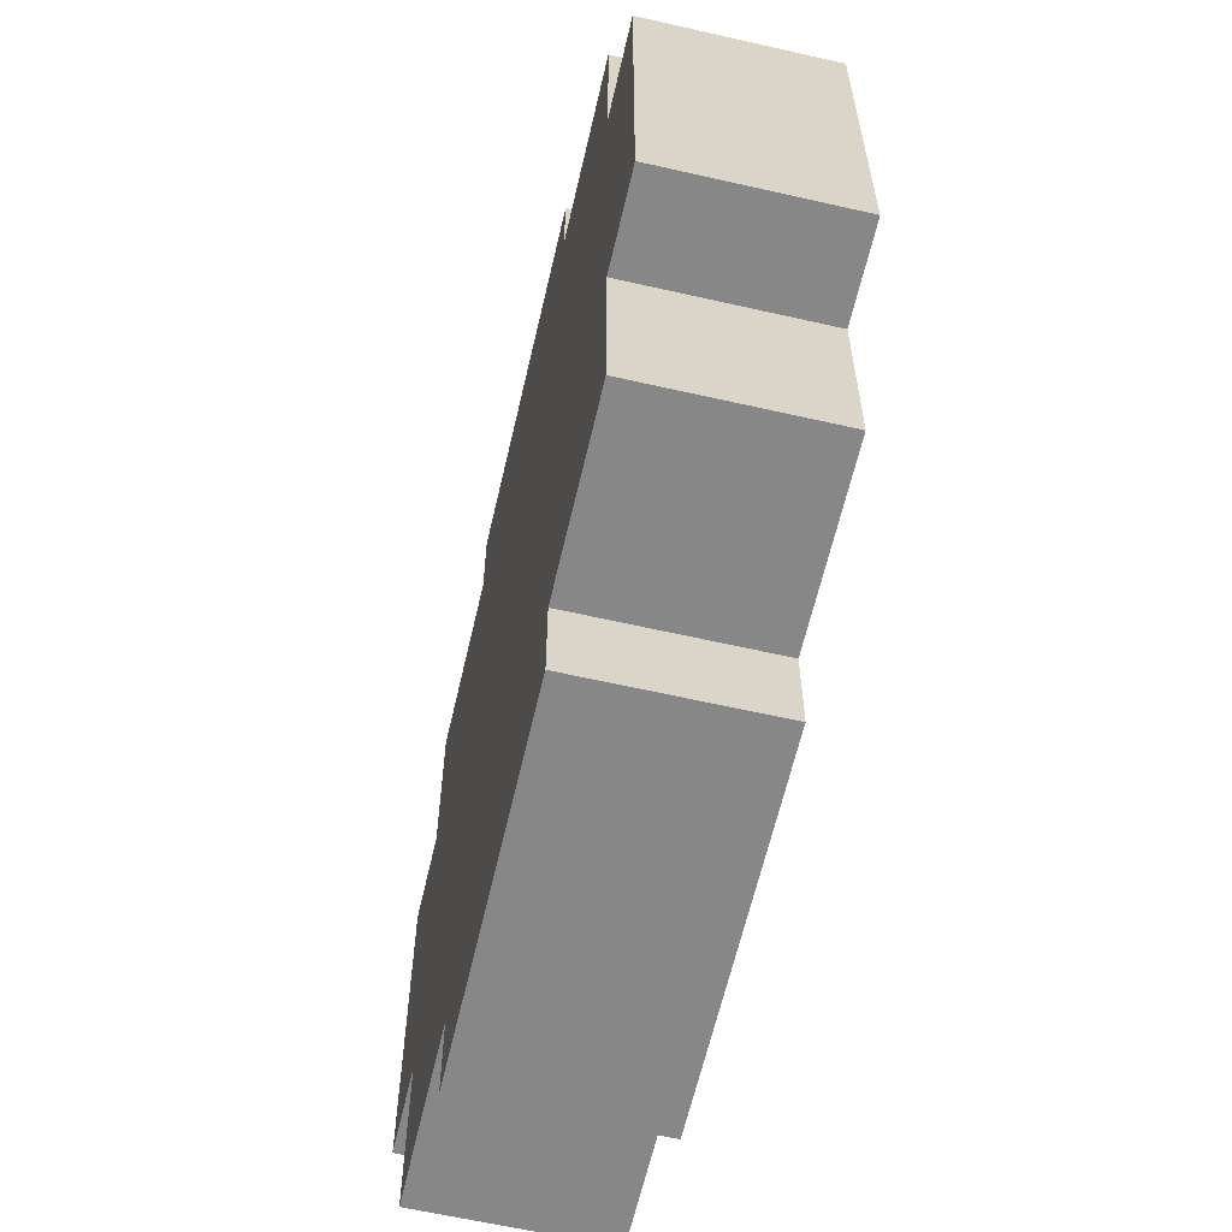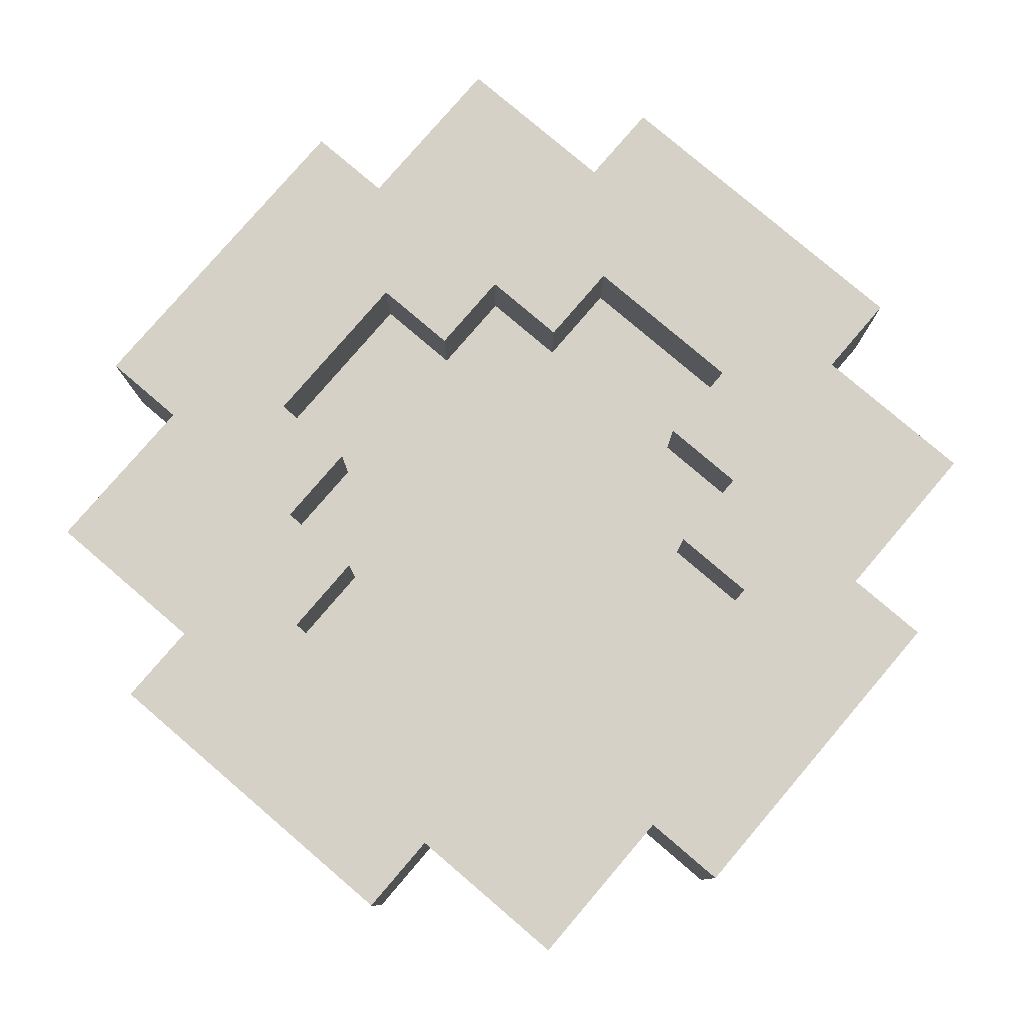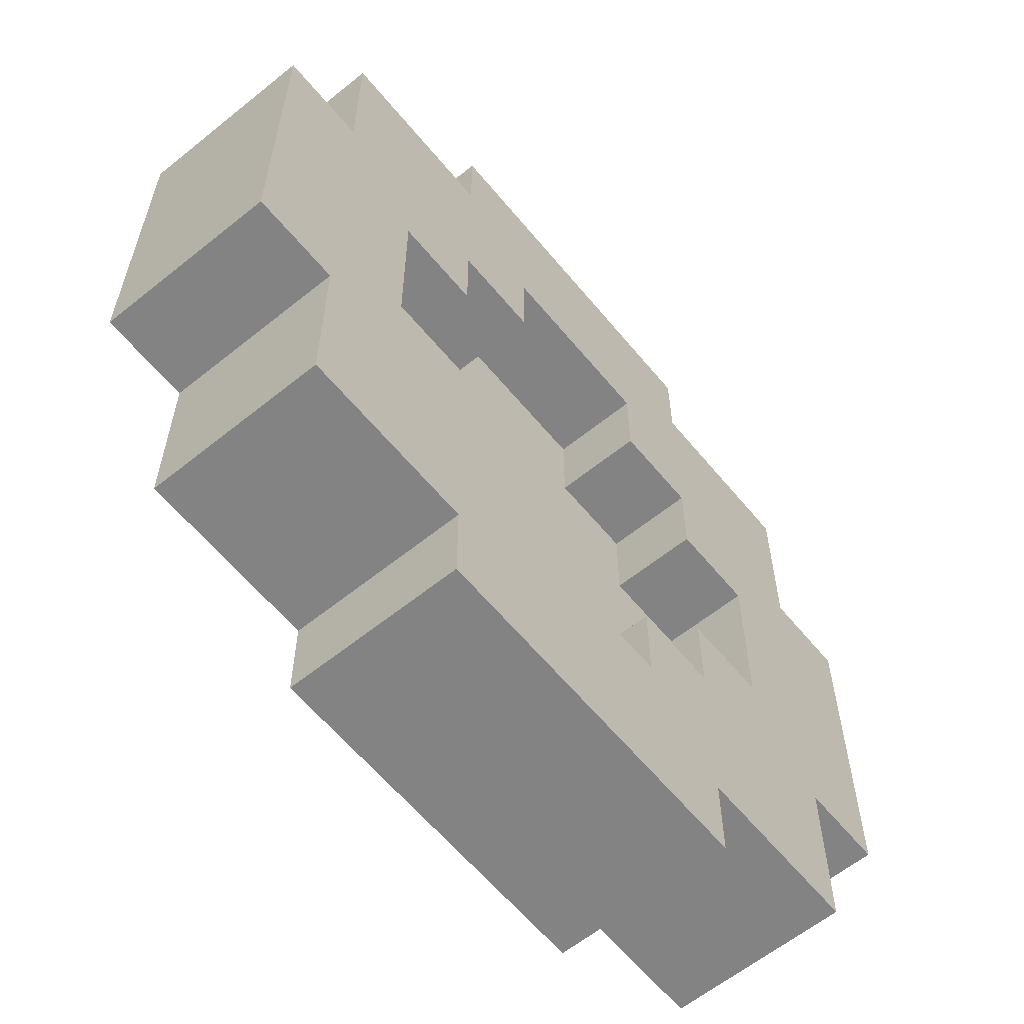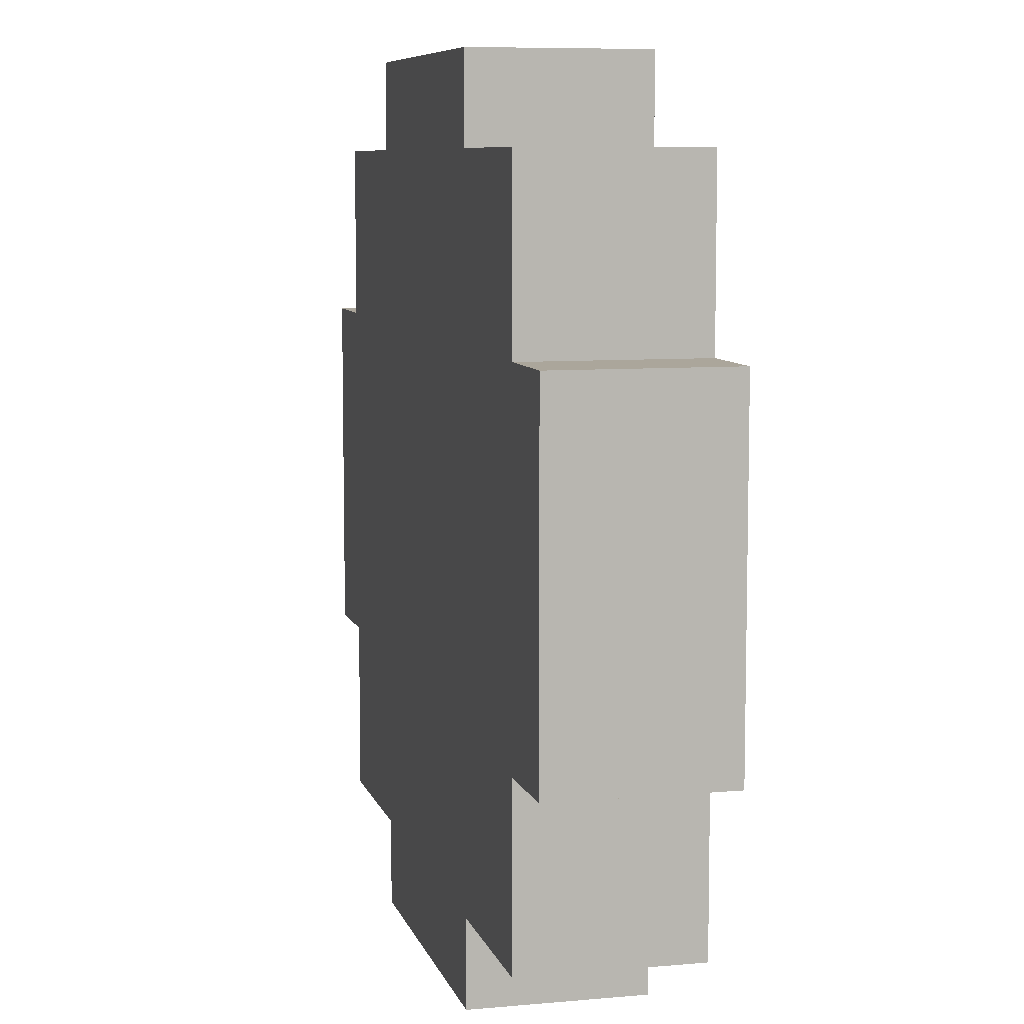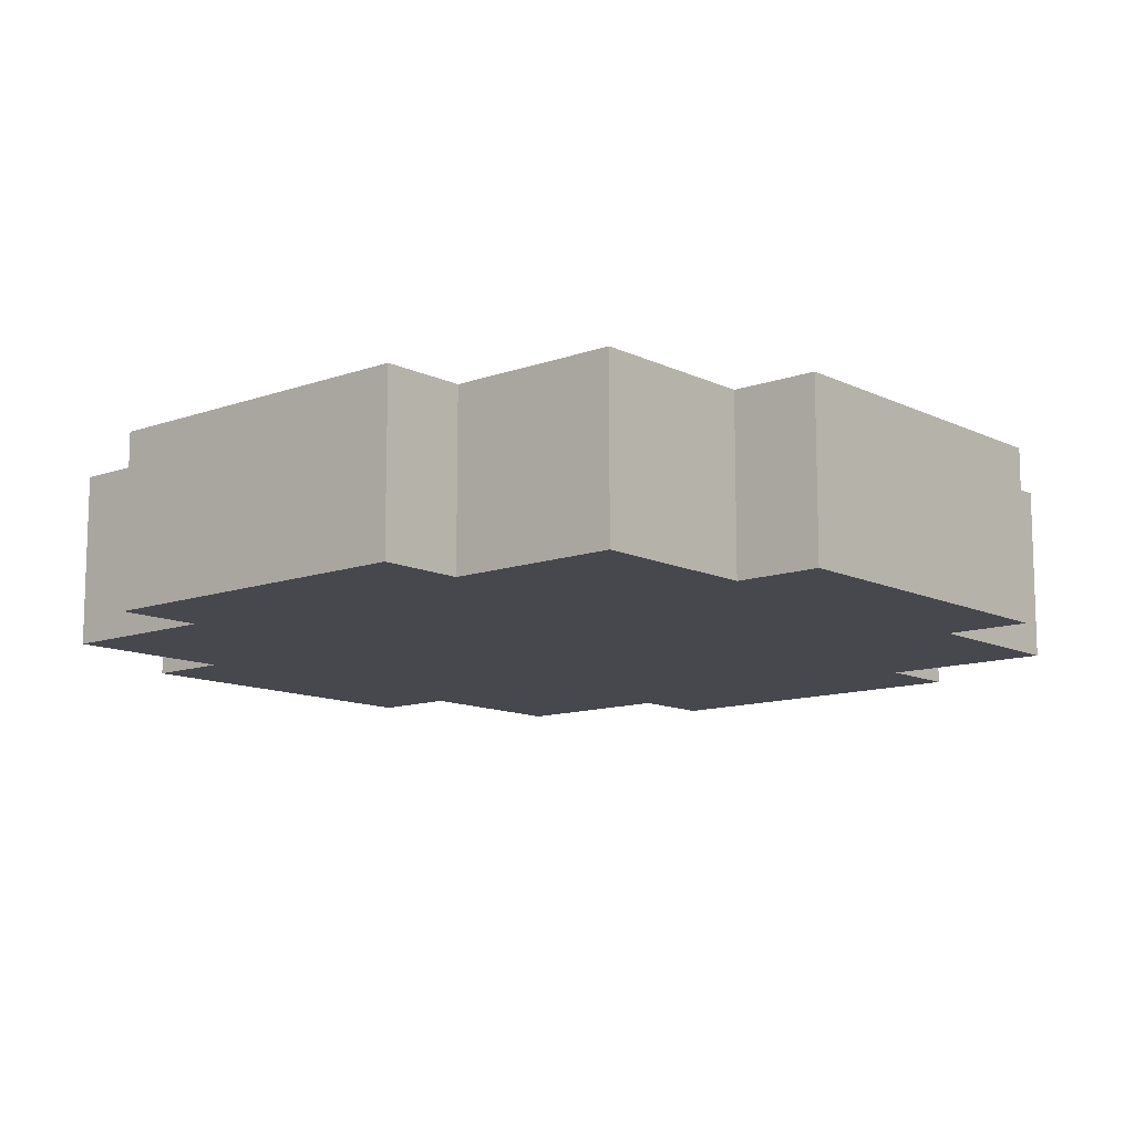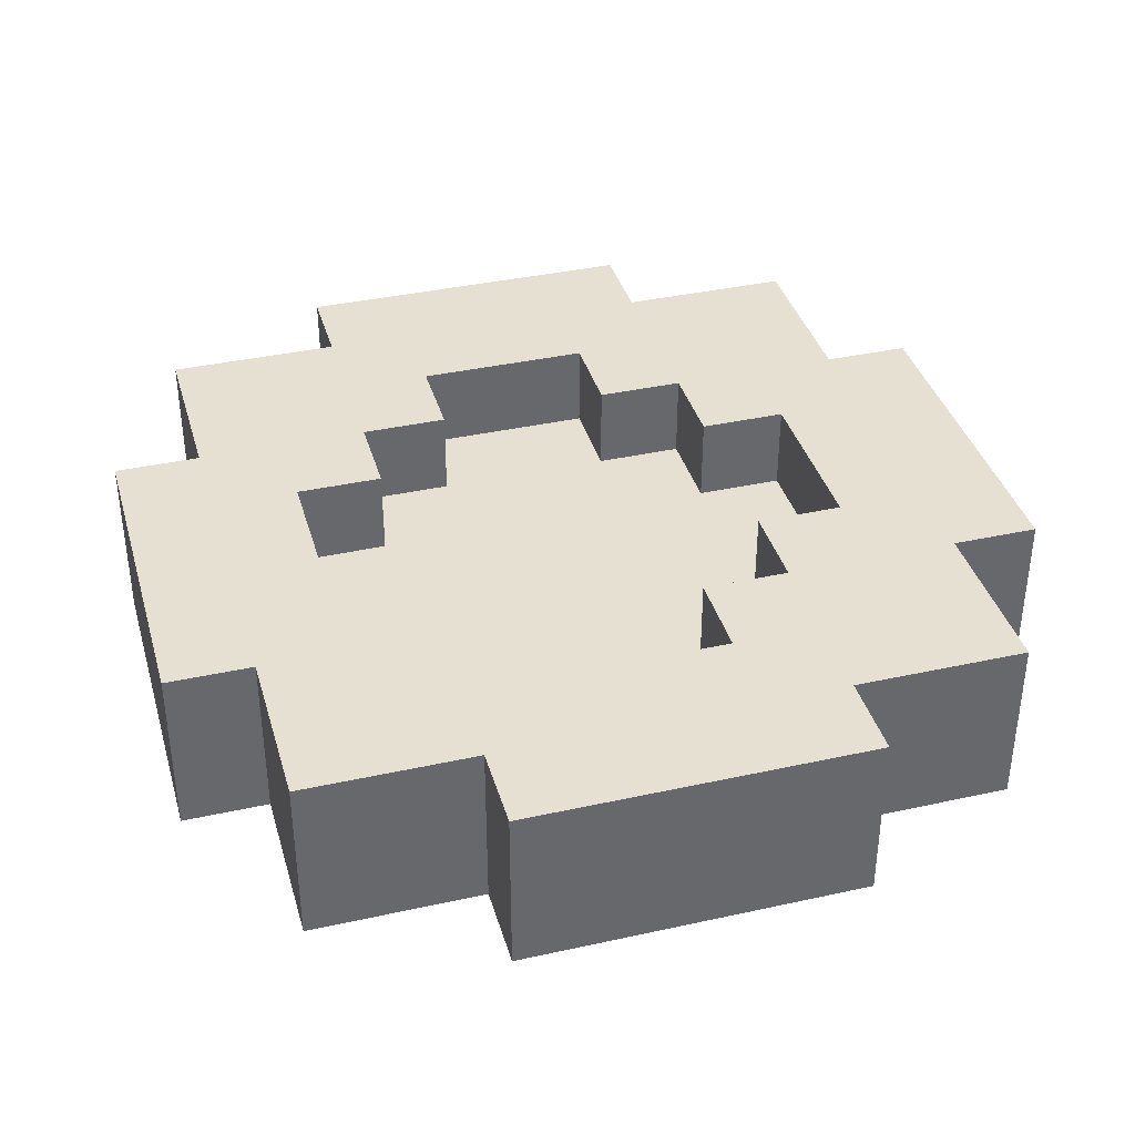
<metadata>
{"format":"obj","ext":"obj","renderer":"f3d","projection":"perspective","resolution":1024,"background":"white","views":[{"elev":-62.3,"azim":77.0,"up":"+Z"},{"elev":79.4,"azim":-139.5,"up":"+Y"},{"elev":-61.1,"azim":129.4,"up":"+Z"},{"elev":8.0,"azim":75.9,"up":"+Z"},{"elev":-11.7,"azim":130.9,"up":"+Y"},{"elev":37.8,"azim":164.3,"up":"+Y"}]}
</metadata>
<code>
v -5 4 2
v -5 4 -2
v -5 6 2
v -5 6 -2
v -4 4 4
v -4 4 2
v -4 4 -2
v -4 4 -4
v -4 6 4
v -4 6 2
v -4 6 -2
v -4 6 -4
v -2 4 5
v -2 4 4
v -2 4 -4
v -2 4 -5
v -2 6 5
v -2 6 4
v -2 6 -4
v -2 6 -5
v 1 5 3
v 1 5 2
v 1 5 -2
v 1 5 -3
v 1 6 3
v 1 6 2
v 1 6 -2
v 1 6 -3
v 2 5 2
v 2 5 1
v 2 5 -1
v 2 5 -2
v 2 6 2
v 2 6 1
v 2 6 -1
v 2 6 -2
v 3 5 1
v 3 5 -1
v 3 6 1
v 3 6 -1
v -3 5 1
v -3 5 -1
v -3 6 1
v -3 6 -1
v -2 5 2
v -2 5 1
v -2 5 -1
v -2 5 -2
v -2 6 2
v -2 6 1
v -2 6 -1
v -2 6 -2
v -1 5 3
v -1 5 2
v -1 5 -2
v -1 5 -3
v -1 6 3
v -1 6 2
v -1 6 -2
v -1 6 -3
v 2 4 5
v 2 4 4
v 2 4 -4
v 2 4 -5
v 2 6 5
v 2 6 4
v 2 6 -4
v 2 6 -5
v 4 4 4
v 4 4 2
v 4 4 -2
v 4 4 -4
v 4 6 4
v 4 6 2
v 4 6 -2
v 4 6 -4
v 5 4 2
v 5 4 -2
v 5 6 2
v 5 6 -2
v -2 4 5
v -2 6 5
v 2 4 5
v 2 6 5
v -4 4 4
v -4 6 4
v -2 4 4
v -2 6 4
v 2 4 4
v 2 6 4
v 4 4 4
v 4 6 4
v -5 4 2
v -5 6 2
v -4 4 2
v -4 6 2
v 4 4 2
v 4 6 2
v 5 4 2
v 5 6 2
v -3 5 -1
v -3 6 -1
v -2 5 -1
v -2 6 -1
v 2 5 -1
v 2 6 -1
v 3 5 -1
v 3 6 -1
v -2 5 -2
v -2 6 -2
v -1 5 -2
v -1 6 -2
v 1 5 -2
v 1 6 -2
v 2 5 -2
v 2 6 -2
v -1 5 -3
v -1 6 -3
v 1 5 -3
v 1 6 -3
v -1 5 3
v -1 6 3
v 1 5 3
v 1 6 3
v -2 5 2
v -2 6 2
v -1 5 2
v -1 6 2
v 1 5 2
v 1 6 2
v 2 5 2
v 2 6 2
v -3 5 1
v -3 6 1
v -2 5 1
v -2 6 1
v 2 5 1
v 2 6 1
v 3 5 1
v 3 6 1
v -5 4 -2
v -5 6 -2
v -4 4 -2
v -4 6 -2
v 4 4 -2
v 4 6 -2
v 5 4 -2
v 5 6 -2
v -4 4 -4
v -4 6 -4
v -2 4 -4
v -2 6 -4
v 2 4 -4
v 2 6 -4
v 4 4 -4
v 4 6 -4
v -2 4 -5
v -2 6 -5
v 2 4 -5
v 2 6 -5
v -2 4 5
v 2 4 5
v -4 4 4
v -2 4 4
v 2 4 4
v 4 4 4
v -1 4 3
v 1 4 3
v -5 4 2
v -4 4 2
v -2 4 2
v -1 4 2
v 1 4 2
v 2 4 2
v 4 4 2
v 5 4 2
v -3 4 1
v -2 4 1
v 2 4 1
v 3 4 1
v -3 4 -1
v -2 4 -1
v 2 4 -1
v 3 4 -1
v -5 4 -2
v -4 4 -2
v -2 4 -2
v -1 4 -2
v 1 4 -2
v 2 4 -2
v 4 4 -2
v 5 4 -2
v -1 4 -3
v 1 4 -3
v -4 4 -4
v -2 4 -4
v 2 4 -4
v 4 4 -4
v -2 4 -5
v 2 4 -5
v -1 5 3
v 1 5 3
v -2 5 2
v -1 5 2
v 1 5 2
v 2 5 2
v -3 5 1
v -2 5 1
v 2 5 1
v 3 5 1
v -3 5 -1
v -2 5 -1
v 2 5 -1
v 3 5 -1
v -2 5 -2
v -1 5 -2
v 1 5 -2
v 2 5 -2
v -1 5 -3
v 1 5 -3
v -2 6 5
v 2 6 5
v -4 6 4
v -2 6 4
v 2 6 4
v 4 6 4
v -1 6 3
v 1 6 3
v -5 6 2
v -4 6 2
v -2 6 2
v -1 6 2
v 1 6 2
v 2 6 2
v 4 6 2
v 5 6 2
v -3 6 1
v -2 6 1
v 2 6 1
v 3 6 1
v -3 6 -1
v -2 6 -1
v 2 6 -1
v 3 6 -1
v -5 6 -2
v -4 6 -2
v -2 6 -2
v -1 6 -2
v 1 6 -2
v 2 6 -2
v 4 6 -2
v 5 6 -2
v -1 6 -3
v 1 6 -3
v -4 6 -4
v -2 6 -4
v 2 6 -4
v 4 6 -4
v -2 6 -5
v 2 6 -5
f 3 2 1
f 4 2 3
f 9 6 5
f 10 6 9
f 11 8 7
f 12 8 11
f 17 14 13
f 18 14 17
f 19 16 15
f 20 16 19
f 25 22 21
f 26 22 25
f 27 24 23
f 28 24 27
f 33 30 29
f 34 30 33
f 35 32 31
f 36 32 35
f 39 38 37
f 40 38 39
f 41 42 43
f 43 42 44
f 45 46 49
f 49 46 50
f 47 48 51
f 51 48 52
f 53 54 57
f 57 54 58
f 55 56 59
f 59 56 60
f 61 62 65
f 65 62 66
f 63 64 67
f 67 64 68
f 69 70 73
f 73 70 74
f 71 72 75
f 75 72 76
f 77 78 79
f 79 78 80
f 83 82 81
f 84 82 83
f 87 86 85
f 88 86 87
f 91 90 89
f 92 90 91
f 95 94 93
f 96 94 95
f 99 98 97
f 100 98 99
f 103 102 101
f 104 102 103
f 107 106 105
f 108 106 107
f 111 110 109
f 112 110 111
f 115 114 113
f 116 114 115
f 119 118 117
f 120 118 119
f 121 122 123
f 123 122 124
f 125 126 127
f 127 126 128
f 129 130 131
f 131 130 132
f 133 134 135
f 135 134 136
f 137 138 139
f 139 138 140
f 141 142 143
f 143 142 144
f 145 146 147
f 147 146 148
f 149 150 151
f 151 150 152
f 153 154 155
f 155 154 156
f 157 158 159
f 159 158 160
f 164 162 161
f 165 162 164
f 167 164 163
f 167 166 165
f 167 165 164
f 168 166 167
f 170 167 163
f 171 167 170
f 172 168 167
f 172 167 171
f 173 166 168
f 173 168 172
f 174 166 173
f 175 166 174
f 177 171 170
f 177 170 169
f 178 172 171
f 178 171 177
f 178 173 172
f 178 174 173
f 179 176 175
f 179 174 178
f 179 175 174
f 180 176 179
f 181 177 169
f 181 178 177
f 181 180 179
f 181 179 178
f 182 180 181
f 183 180 182
f 184 176 180
f 184 180 183
f 185 181 169
f 185 182 181
f 186 182 185
f 187 183 182
f 187 182 186
f 188 183 187
f 189 183 188
f 190 184 183
f 190 183 189
f 191 176 184
f 191 184 190
f 192 176 191
f 193 189 188
f 193 187 186
f 193 188 187
f 194 190 189
f 194 189 193
f 194 191 190
f 195 193 186
f 195 194 193
f 196 194 195
f 197 191 194
f 197 194 196
f 198 191 197
f 199 197 196
f 200 197 199
f 201 202 204
f 204 202 205
f 203 204 208
f 205 206 208
f 204 205 208
f 208 206 209
f 207 208 211
f 209 210 211
f 208 209 211
f 211 210 212
f 212 210 213
f 213 210 214
f 212 213 215
f 215 213 216
f 216 213 217
f 217 213 218
f 216 217 219
f 219 217 220
f 221 222 224
f 224 222 225
f 223 224 227
f 225 226 227
f 224 225 227
f 227 226 228
f 223 227 230
f 230 227 231
f 231 227 232
f 228 226 233
f 233 226 234
f 234 226 235
f 229 230 237
f 230 231 237
f 237 231 238
f 235 236 239
f 234 235 239
f 239 236 240
f 229 237 241
f 240 236 244
f 241 242 245
f 229 241 245
f 245 242 246
f 246 242 247
f 243 244 250
f 244 236 251
f 250 244 251
f 251 236 252
f 247 248 253
f 246 247 253
f 249 250 254
f 250 251 254
f 246 253 255
f 253 254 255
f 255 254 256
f 254 251 257
f 256 254 257
f 257 251 258
f 256 257 259
f 259 257 260

</code>
